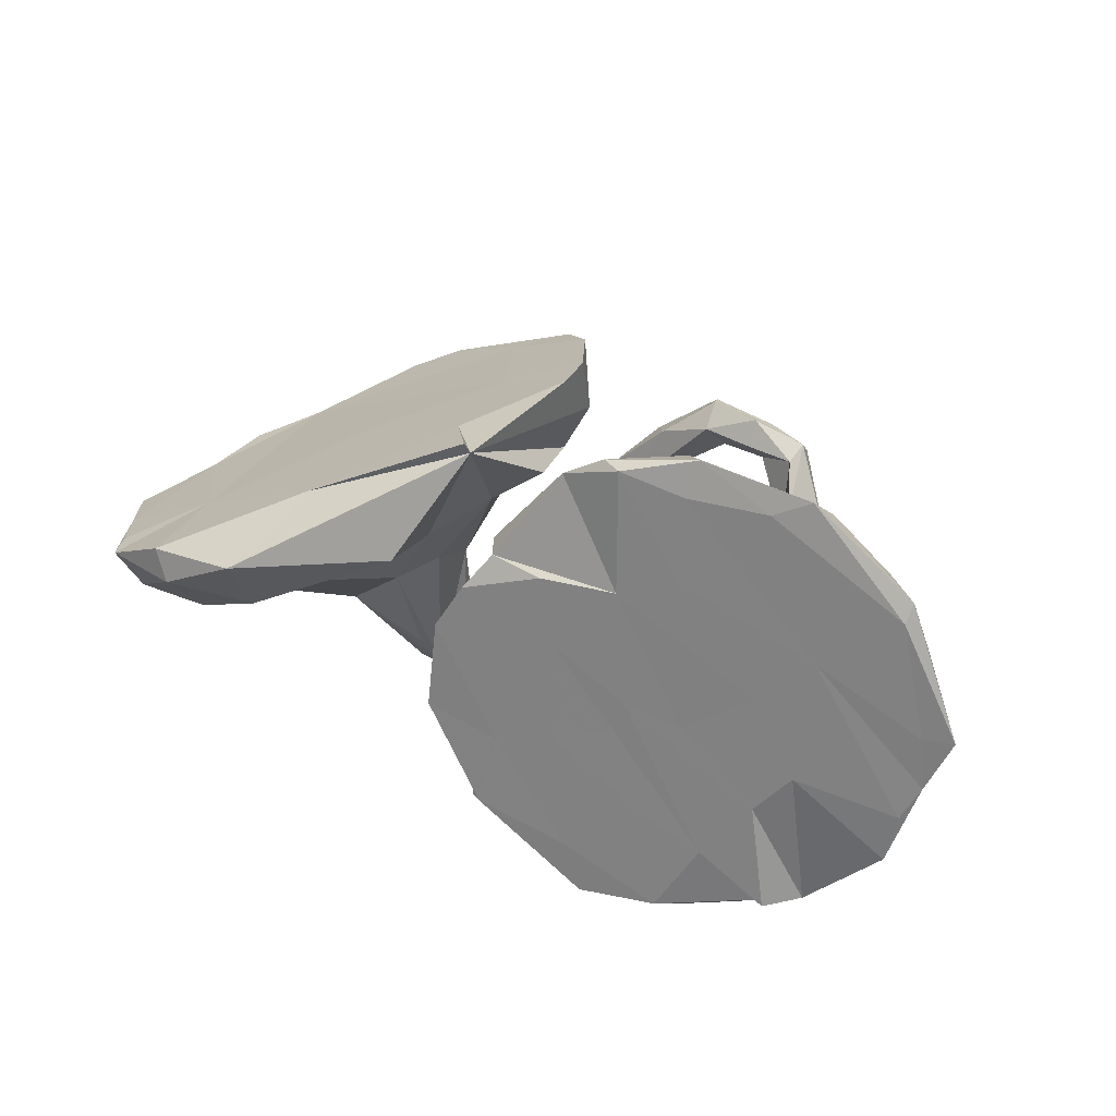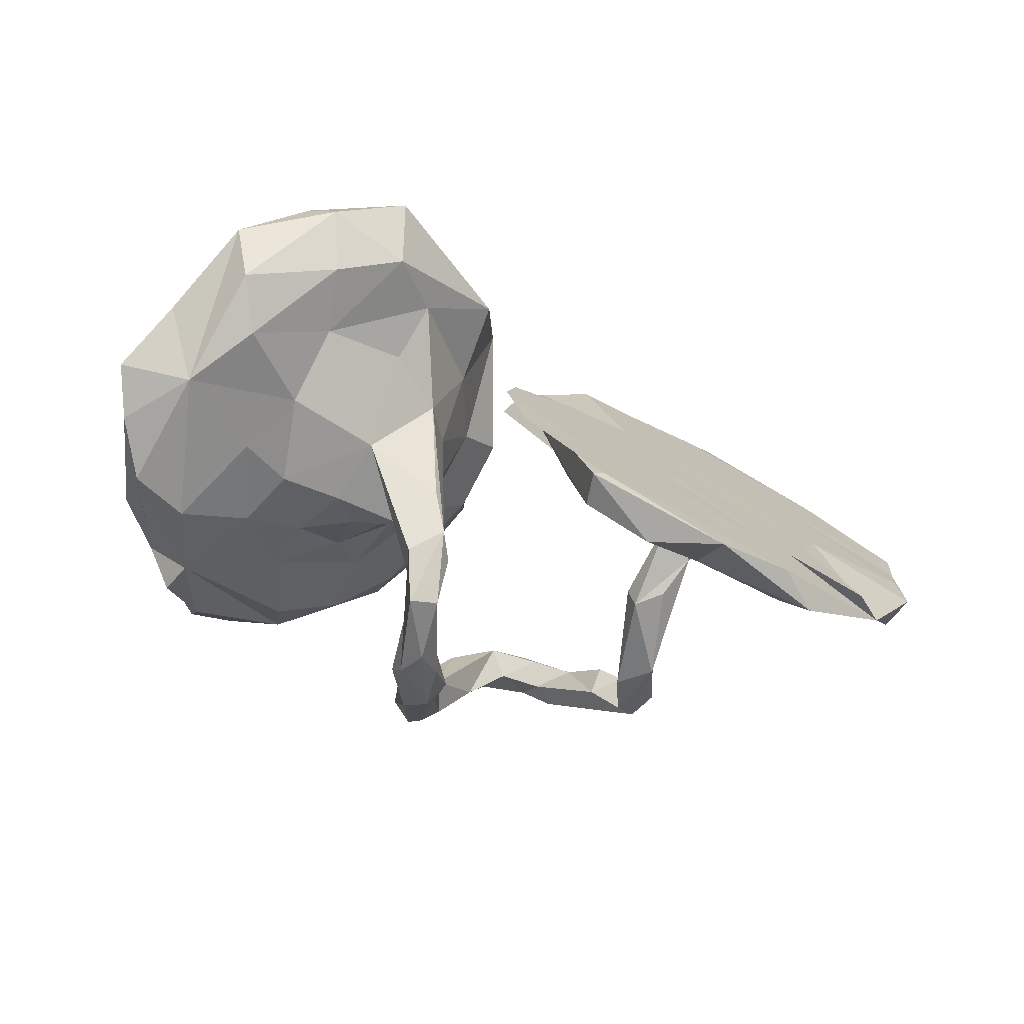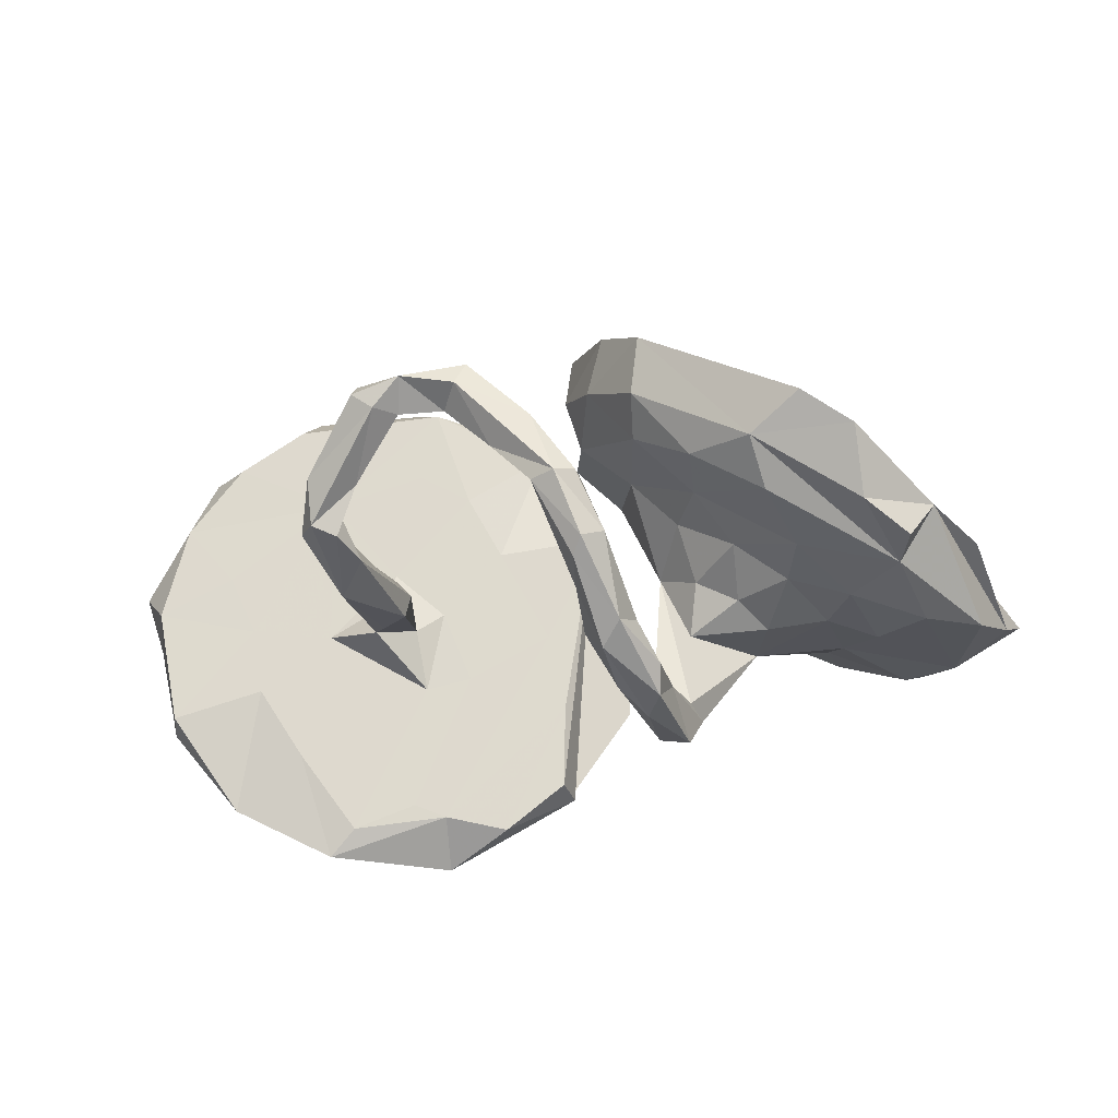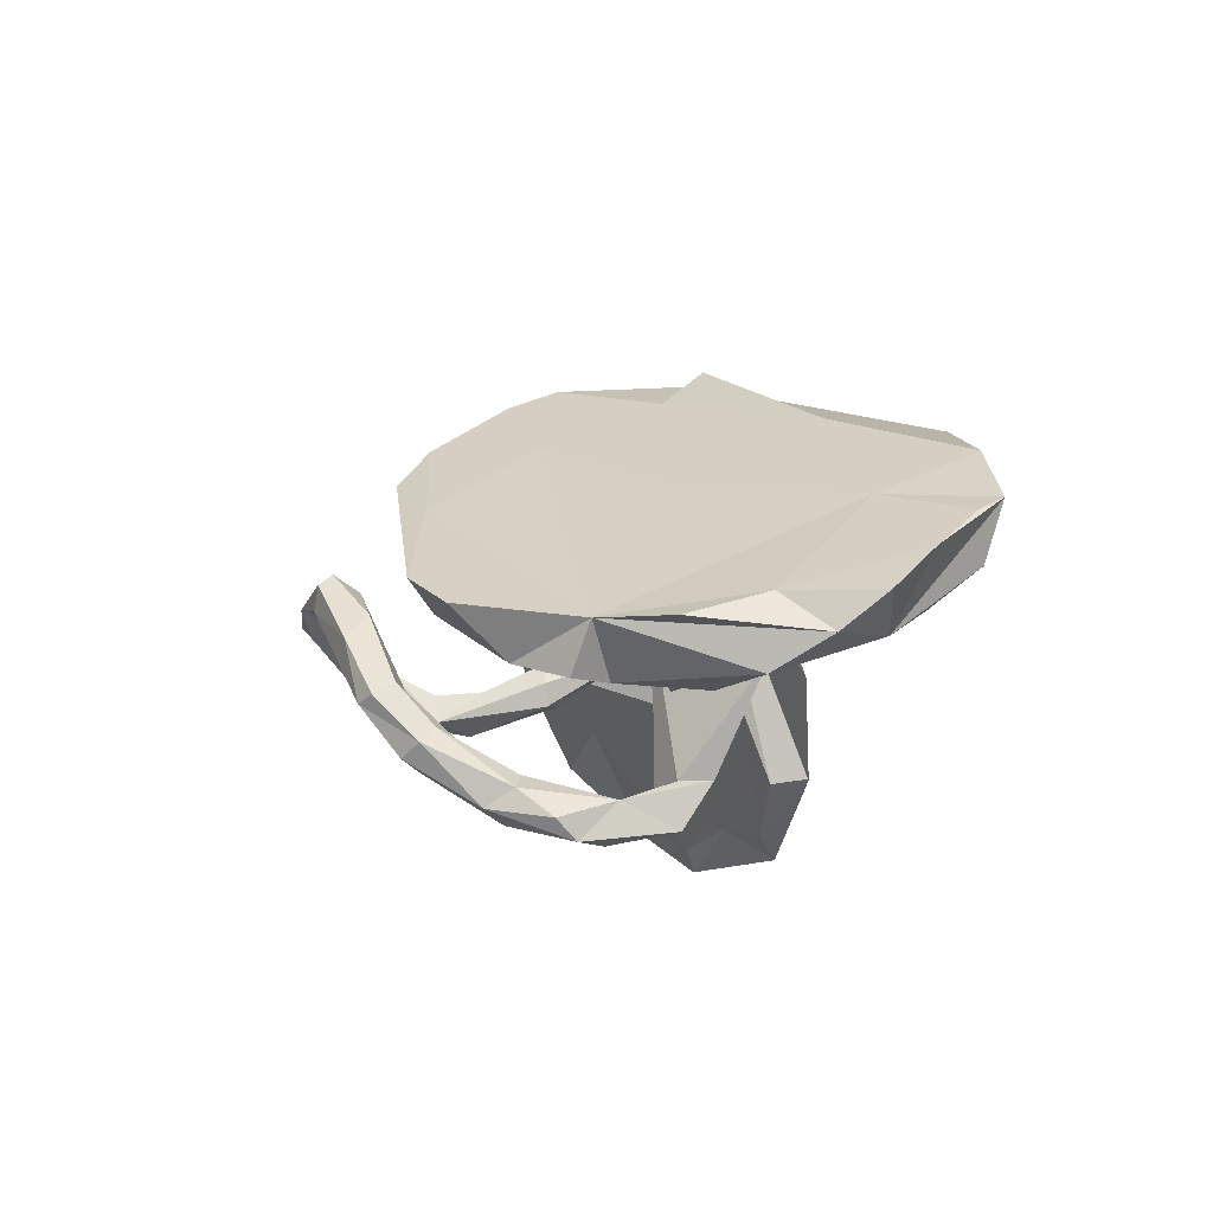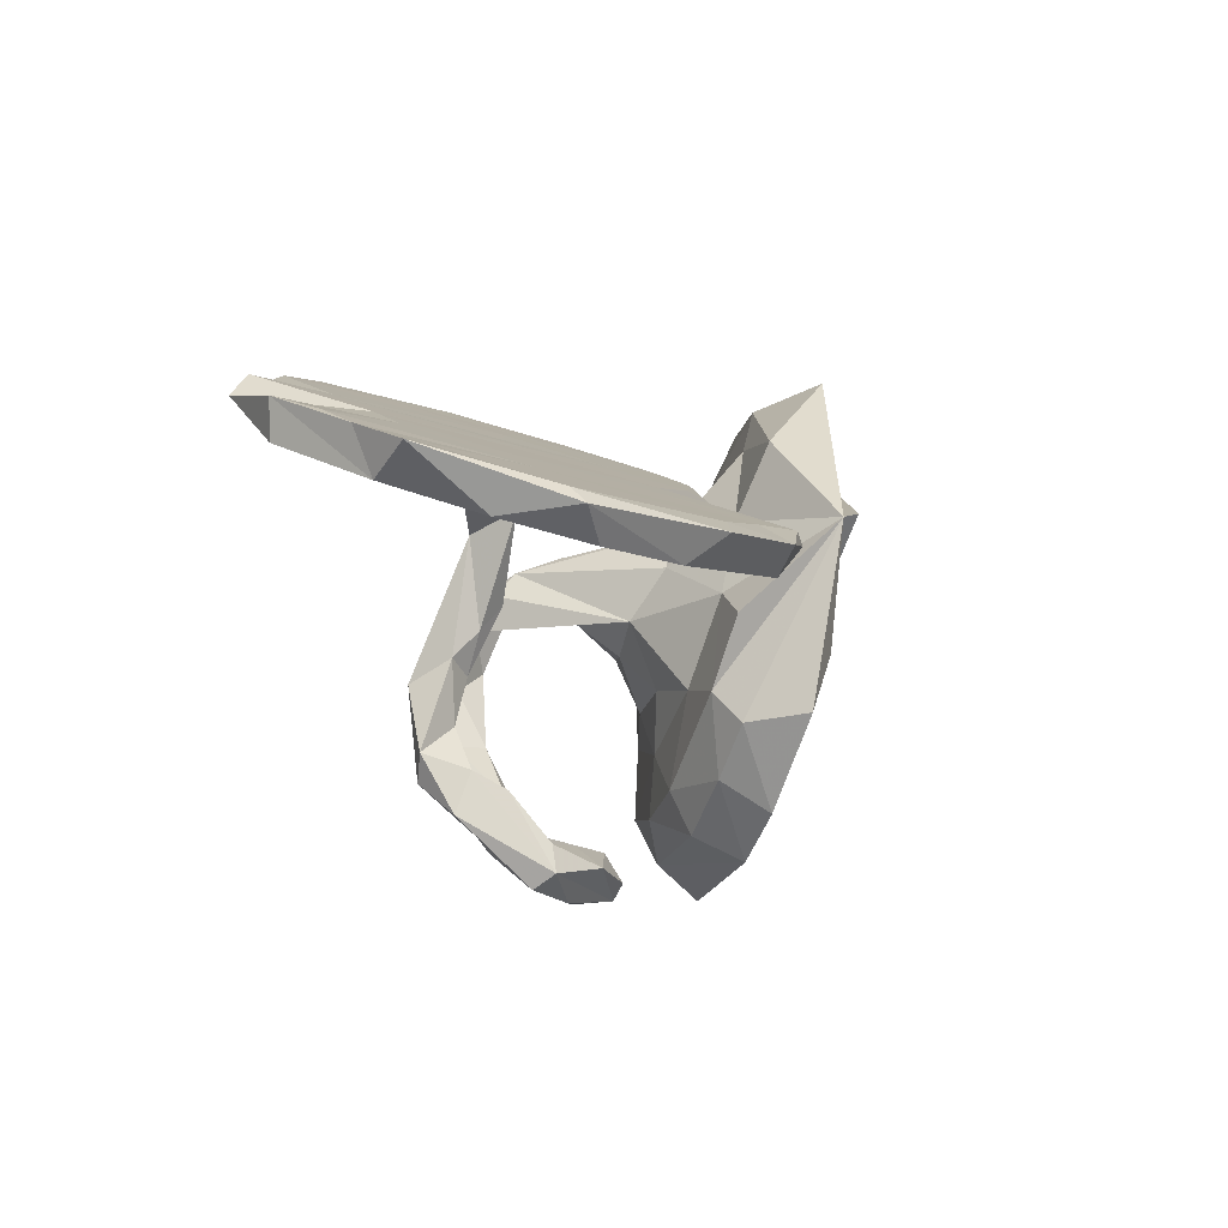
<metadata>
{"format":"obj","ext":"obj","renderer":"f3d","projection":"perspective","resolution":1024,"background":"white","views":[{"elev":50.5,"azim":-148.3,"up":"+Z"},{"elev":-48.9,"azim":162.9,"up":"+Z"},{"elev":-41.9,"azim":11.1,"up":"+Z"},{"elev":-10.5,"azim":77.5,"up":"+Z"},{"elev":-14.8,"azim":-65.1,"up":"+Y"}]}
</metadata>
<code>
v 0.5707 -0.3516 -0.2075
v 0.693 -0.2503 -0.1537
v 0.572 -0.4512 -0.1167
v 0.4837 -0.4995 -0.06329
v 0.0457 -0.5226 -0.2012
v 0.07994 -0.4513 -0.2986
v 0.6439 -0.2732 -0.238
v 0.118 -0.4252 -0.2732
v 0.1236 -0.3154 -0.3849
v 0.08014 -0.5031 -0.1888
v 0.6196 -0.2049 -0.24
v 0.007567 -0.5441 -0.07984
v 0.3848 -0.4418 -0.1018
v 0.000396 -0.5029 -0.2001
v -0.1244 -0.5854 -0.01229
v 0.06022 -0.4193 -0.317
v -0.0715 -0.5119 -0.1129
v 0.0217 -0.4346 -0.1787
v 0.3994 -0.3514 -0.1552
v 0.07986 -0.4626 -0.1654
v 0.1058 -0.3953 -0.2457
v 0.0512 -0.343 -0.3243
v -0.2242 -0.5995 0.009213
v 0.07304 -0.3538 -0.2619
v -0.104 -0.5812 0.03328
v 0.1956 -0.481 0.1504
v -0.02531 -0.4973 -0.03134
v -0.2768 -0.5734 -0.03561
v -0.123 -0.5025 0.0256
v -0.3143 -0.5884 -0.01064
v -0.1126 -0.5542 0.05521
v 0.7637 -0.1332 -0.1572
v 0.08539 -0.2723 -0.4096
v -0.3133 -0.5641 0.0308
v 0.1773 -0.2015 -0.4028
v -0.2387 -0.5366 -0.025
v 0.1467 -0.2642 -0.3496
v -0.155 -0.5277 -0.02362
v -0.2114 -0.5435 0.06509
v 0.2689 -0.3775 -0.06722
v 0.1392 -0.1088 -0.4466
v -0.225 -0.5078 0.02278
v 0.1109 -0.2501 -0.324
v 0.0507 -0.2551 -0.3587
v 0.09385 -0.168 -0.4178
v -0.3376 -0.4454 -0.09805
v 0.1686 -0.1612 -0.4422
v 0.1057 -0.1386 -0.3817
v 0.7549 0.002219 -0.2397
v 0.3031 -0.4462 0.08603
v -0.4239 -0.4228 -0.163
v 0.4382 -0.2064 -0.166
v 0.1725 -0.4308 0.0572
v -0.4199 -0.4779 -0.09692
v -0.3095 -0.5154 0.02162
v 0.5225 -0.07812 -0.1929
v 0.6545 -0.05246 -0.2515
v -0.395 -0.4016 -0.08094
v 0.2603 -0.26 -0.05259
v -0.3806 -0.3987 -0.1756
v -0.4551 -0.3792 -0.1424
v 0.1837 -0.09151 -0.3709
v -0.4078 -0.2537 -0.1937
v -0.3555 -0.4316 -0.03439
v 0.1421 0.01048 -0.4119
v -0.3541 -0.3244 -0.1746
v 0.1972 0.01234 -0.4239
v 0.1358 -0.02041 -0.3607
v 0.1304 -0.1756 0.07093
v 0.4101 -0.1038 -0.1574
v 0.2134 -0.1509 -0.02675
v 0.1617 -0.348 0.02064
v -0.3829 -0.3255 -0.1195
v 0.0771 -0.3543 0.1505
v 0.805 0.09668 -0.1814
v 0.3185 -0.1648 -0.1078
v 0.1169 -0.4136 0.2334
v 0.2034 0.003769 -0.3389
v 0.5608 0.08556 -0.1684
v 0.3105 -0.05737 -0.1548
v 0.7658 0.01246 -0.1143
v 0.2179 0.06487 -0.3377
v 0.2112 -0.008698 -0.1877
v 0.1542 0.08891 -0.2905
v 0.03763 -0.2049 0.1551
v 0.1312 0.04291 -0.3194
v 0.3572 0.01337 -0.1758
v 0.2337 -0.07285 -0.111
v -0.3247 -0.1188 -0.1425
v 0.4715 0.02214 -0.1648
v -0.3531 -0.2369 -0.1139
v -0.3129 -0.126 -0.09874
v 0.1596 -0.0285 -0.05603
v 0.01946 -0.2706 0.22
v -0.4036 -0.2155 -0.1151
v 0.322 0.1358 -0.138
v 0.8338 0.1733 -0.1181
v 0.03148 -0.2616 0.3433
v 0.1803 0.1155 -0.2089
v 0.416 -0.05513 0.1225
v -0.4122 -0.01499 -0.08237
v 0.1949 -0.2345 0.2305
v 0.7016 0.2126 -0.1655
v 0.2023 0.1474 0.01277
v 0.1587 0.0651 0.01795
v 0.01312 -0.1693 0.3843
v 0.4904 0.1793 -0.109
v 0.7623 0.2724 -0.03282
v -0.3731 -0.1674 -0.08151
v 0.005963 -0.07872 0.2196
v 0.6976 0.3645 0.04117
v -0.3755 -0.08173 -0.1322
v -0.3414 -0.1205 -0.05631
v 0.08528 -0.01732 0.1574
v -0.08599 0.2531 -0.3075
v 0.6043 0.3112 -0.1033
v -0.07188 0.1931 -0.1639
v -0.3176 0.2289 -0.3707
v -0.3762 0.2053 -0.3503
v -0.001868 0.1146 0.1788
v -0.4943 0.199 -0.3949
v -0.2023 0.2651 -0.3918
v -0.09373 0.1274 -0.02829
v -0.1749 0.03798 0.1292
v 0.02551 0.06738 0.1646
v -0.2524 0.1274 -0.1123
v -0.296 0.0621 0.007645
v -0.4161 0.01436 0.006071
v -0.3484 0.05056 -0.03523
v -0.5904 0.1161 -0.2616
v -0.3386 0.1176 -0.1347
v 0.5868 0.2303 0.08416
v 0.1465 -0.005533 0.3364
v -0.547 0.2262 -0.4367
v 0.2986 0.2307 0.0422
v -0.07716 0.3224 -0.2975
v -0.5209 0.03204 -0.04065
v 0.6727 0.4185 0.06896
v -0.2312 -0.02477 0.2353
v -0.6622 0.04662 -0.1448
v -0.3863 0.008744 0.08176
v 0.3253 0.2333 0.2773
v -0.2829 -0.1124 0.4037
v -0.5025 -0.07935 0.2172
v 0.4553 0.2973 -0.01902
v -0.6712 -0.006397 -0.03188
v -0.323 -0.06546 0.2782
v -0.09628 0.3297 -0.2973
v 0.04455 0.284 -0.1278
v -0.08471 0.000247 0.3466
v -0.7112 -0.06095 0.06741
v -0.3295 0.3315 -0.4269
v -0.2758 0.3056 -0.3373
v 0.1341 0.1266 0.1638
v -0.831 0.03126 -0.1995
v 0.06478 0.2173 0.03408
v -0.1002 0.2673 -0.1622
v -0.2033 0.2283 -0.1278
v -0.557 -0.1578 0.3614
v -0.7288 0.163 -0.3469
v 0.03117 0.1714 0.1191
v -0.4752 0.2913 -0.41
v -0.4058 0.2276 -0.2316
v -0.1066 0.114 0.1761
v -0.3096 0.1809 -0.07976
v -0.5284 0.2187 -0.2754
v -0.1582 0.1556 0.05667
v -0.3136 0.154 -0.02076
v -0.8523 -0.06056 -0.004945
v -0.6708 0.219 -0.3499
v 0.6427 0.3923 -0.03641
v -0.6821 -0.1512 0.281
v -0.4285 0.1354 -0.03945
v -0.248 0.07711 0.1844
v -0.1563 -0.02628 0.4008
v -0.8508 0.09955 -0.1913
v -0.5977 0.1501 -0.1593
v -0.6505 0.1018 -0.07924
v -0.5412 0.06753 0.0543
v -0.3522 0.03028 0.2348
v 0.2598 0.3039 0.1323
v -0.8521 0.06285 -0.09704
v -0.6248 0.004726 0.1496
v -0.1953 -0.01053 0.4065
v -0.3246 -0.07426 0.4507
v -0.3213 -0.03189 0.3878
v -0.9013 -0.02293 0.07247
v -0.4722 -0.07001 0.395
v -0.874 0.02588 -0.03144
v -0.5354 -0.1085 0.4296
v -0.8439 -0.006888 0.06207
v -0.7912 -0.1201 0.1582
v 0.06715 0.08999 0.4222
v -0.7492 -0.07591 0.2634
v -0.7491 -0.1053 0.2925
v 0.4704 0.4102 0.0313
v 0.3413 0.4078 0.1196
v 0.5434 0.432 0.177
v 0.4957 0.466 0.1436
v 0.3522 0.4493 0.2583
v 0.1188 0.265 0.2395
v 0.05782 0.0852 0.3981
f 187 169 192
f 151 192 169
f 195 187 192
f 189 169 187
f 174 173 179
f 177 179 173
f 180 174 179
f 168 173 174
f 178 176 182
f 189 182 176
f 189 176 169
f 155 169 176
f 191 189 187
f 183 182 189
f 183 178 182
f 160 176 178
f 177 160 178
f 170 160 177
f 179 177 178
f 194 191 187
f 183 189 191
f 194 183 191
f 172 195 192
f 194 187 195
f 183 179 178
f 180 179 183
f 190 194 195
f 168 177 173
f 194 188 183
f 186 183 188
f 190 188 194
f 186 180 183
f 195 172 159
f 144 159 172
f 190 195 159
f 185 186 188
f 184 180 186
f 184 174 180
f 143 190 159
f 40 13 53
f 26 53 13
f 72 40 53
f 19 13 40
f 52 11 19
f 13 19 11
f 59 52 19
f 56 11 52
f 1 13 11
f 59 19 40
f 27 12 20
f 10 20 12
f 18 27 20
f 25 12 27
f 15 12 25
f 31 25 27
f 5 12 15
f 23 15 25
f 34 23 25
f 38 15 23
f 21 20 8
f 10 8 20
f 37 21 8
f 24 20 21
f 5 8 10
f 24 18 20
f 29 27 18
f 5 10 12
f 17 5 15
f 38 17 15
f 14 5 17
f 6 5 14
f 18 14 17
f 29 17 38
f 36 38 23
f 9 37 8
f 43 21 37
f 6 9 8
f 35 37 9
f 22 18 24
f 43 24 21
f 14 18 22
f 44 22 24
f 16 14 22
f 6 14 16
f 33 16 22
f 29 18 17
f 44 33 22
f 9 16 33
f 6 16 9
f 47 9 33
f 11 2 7
f 1 7 2
f 3 1 2
f 11 7 1
f 13 1 3
f 4 3 2
f 13 3 4
f 26 13 4
f 50 4 2
f 150 184 175
f 185 175 184
f 143 150 175
f 174 184 150
f 26 4 50
f 102 50 2
f 5 6 8
f 127 126 124
f 123 124 126
f 139 127 124
f 131 126 127
f 125 124 123
f 118 123 126
f 128 127 141
f 139 141 127
f 137 128 141
f 129 127 128
f 131 127 129
f 113 129 128
f 129 113 92
f 91 92 113
f 89 129 92
f 109 113 128
f 101 128 137
f 144 137 141
f 120 117 115
f 122 115 117
f 136 120 115
f 117 123 118
f 119 118 126
f 122 117 118
f 120 123 117
f 101 131 129
f 119 126 131
f 109 128 101
f 101 89 112
f 63 112 89
f 63 101 112
f 129 89 101
f 131 101 137
f 95 109 101
f 122 136 115
f 148 120 136
f 121 118 119
f 121 119 131
f 130 131 137
f 152 136 122
f 130 121 131
f 140 130 137
f 134 121 130
f 152 122 118
f 134 152 118
f 134 118 121
f 66 89 92
f 138 111 108
f 132 108 111
f 103 138 108
f 138 103 171
f 116 171 103
f 199 138 171
f 188 190 185
f 143 185 190
f 185 184 186
f 175 185 143
f 120 174 150
f 164 174 120
f 201 154 202
f 114 202 154
f 181 154 201
f 104 154 181
f 197 181 201
f 197 196 145
f 116 145 196
f 181 197 145
f 199 196 197
f 200 201 202
f 133 100 142
f 132 142 100
f 193 133 142
f 102 100 133
f 202 106 133
f 102 133 106
f 193 202 133
f 85 202 110
f 114 110 202
f 105 114 154
f 93 114 105
f 104 105 154
f 120 150 125
f 124 125 150
f 123 120 125
f 85 110 114
f 135 96 104
f 99 104 96
f 181 135 104
f 145 96 135
f 84 105 104
f 139 124 150
f 143 139 150
f 156 120 149
f 148 149 120
f 97 103 108
f 98 106 202
f 162 153 152
f 148 152 153
f 134 162 152
f 158 153 162
f 177 168 170
f 166 170 168
f 160 170 166
f 165 166 168
f 155 140 146
f 137 146 140
f 169 155 146
f 160 140 155
f 160 155 176
f 151 169 146
f 163 162 166
f 160 166 162
f 165 163 166
f 158 162 163
f 130 140 160
f 134 130 160
f 134 160 162
f 161 164 120
f 168 174 164
f 198 142 132
f 138 198 132
f 200 142 198
f 111 138 132
f 199 198 138
f 200 197 201
f 199 197 200
f 171 196 199
f 198 199 200
f 193 142 202
f 200 202 142
f 144 143 159
f 147 143 144
f 164 161 167
f 156 167 161
f 168 164 167
f 141 147 144
f 139 143 147
f 157 156 149
f 161 120 156
f 148 157 149
f 167 156 157
f 165 168 167
f 147 141 139
f 192 144 172
f 158 167 157
f 153 158 157
f 165 167 158
f 81 97 108
f 75 103 97
f 81 108 132
f 2 132 100
f 2 100 102
f 98 102 106
f 94 98 202
f 196 171 116
f 96 145 107
f 116 107 145
f 103 107 116
f 90 96 107
f 69 114 93
f 84 93 105
f 84 104 99
f 91 113 109
f 163 165 158
f 62 37 35
f 47 62 35
f 43 37 62
f 34 54 30
f 28 30 54
f 23 34 30
f 58 54 34
f 46 36 28
f 23 28 36
f 51 46 28
f 55 36 46
f 56 57 11
f 49 11 57
f 79 57 56
f 74 53 26
f 49 2 11
f 81 2 32
f 75 32 2
f 61 51 54
f 28 54 51
f 58 61 54
f 63 51 61
f 60 46 51
f 64 58 34
f 63 60 51
f 58 46 60
f 48 45 44
f 33 44 45
f 43 48 44
f 65 45 48
f 24 43 44
f 62 48 43
f 68 48 62
f 65 41 45
f 33 45 41
f 67 41 65
f 68 65 48
f 9 47 35
f 67 62 47
f 23 30 28
f 55 46 64
f 58 64 46
f 34 55 64
f 55 42 36
f 38 36 42
f 39 42 55
f 55 34 39
f 25 39 34
f 42 39 29
f 31 29 39
f 38 42 29
f 76 52 59
f 71 76 59
f 70 52 76
f 70 56 52
f 90 56 70
f 75 2 49
f 103 49 57
f 77 26 50
f 102 77 50
f 74 26 77
f 98 77 102
f 146 137 144
f 151 144 192
f 153 157 148
f 151 146 144
f 136 152 148
f 93 83 88
f 80 88 83
f 71 93 88
f 83 96 87
f 90 87 96
f 93 96 83
f 78 96 93
f 80 83 87
f 68 78 93
f 82 96 78
f 86 93 84
f 96 82 84
f 67 84 82
f 99 96 84
f 65 86 84
f 68 93 86
f 62 67 82
f 65 84 67
f 66 92 91
f 95 91 109
f 73 91 95
f 81 75 97
f 81 132 2
f 94 77 98
f 94 74 77
f 85 74 94
f 202 85 94
f 72 74 85
f 103 57 79
f 107 103 79
f 79 56 90
f 107 79 90
f 71 59 69
f 72 69 59
f 93 71 69
f 88 80 76
f 70 76 80
f 71 88 76
f 70 80 87
f 62 82 78
f 68 62 78
f 68 86 65
f 73 66 91
f 61 73 95
f 90 70 87
f 47 41 67
f 81 32 75
f 74 72 53
f 103 75 49
f 66 60 63
f 95 63 61
f 58 60 66
f 89 66 63
f 73 61 58
f 73 58 66
f 33 41 47
f 69 72 85
f 114 69 85
f 40 72 59
f 101 63 95
f 181 145 135
f 29 31 27
f 39 25 31

</code>
